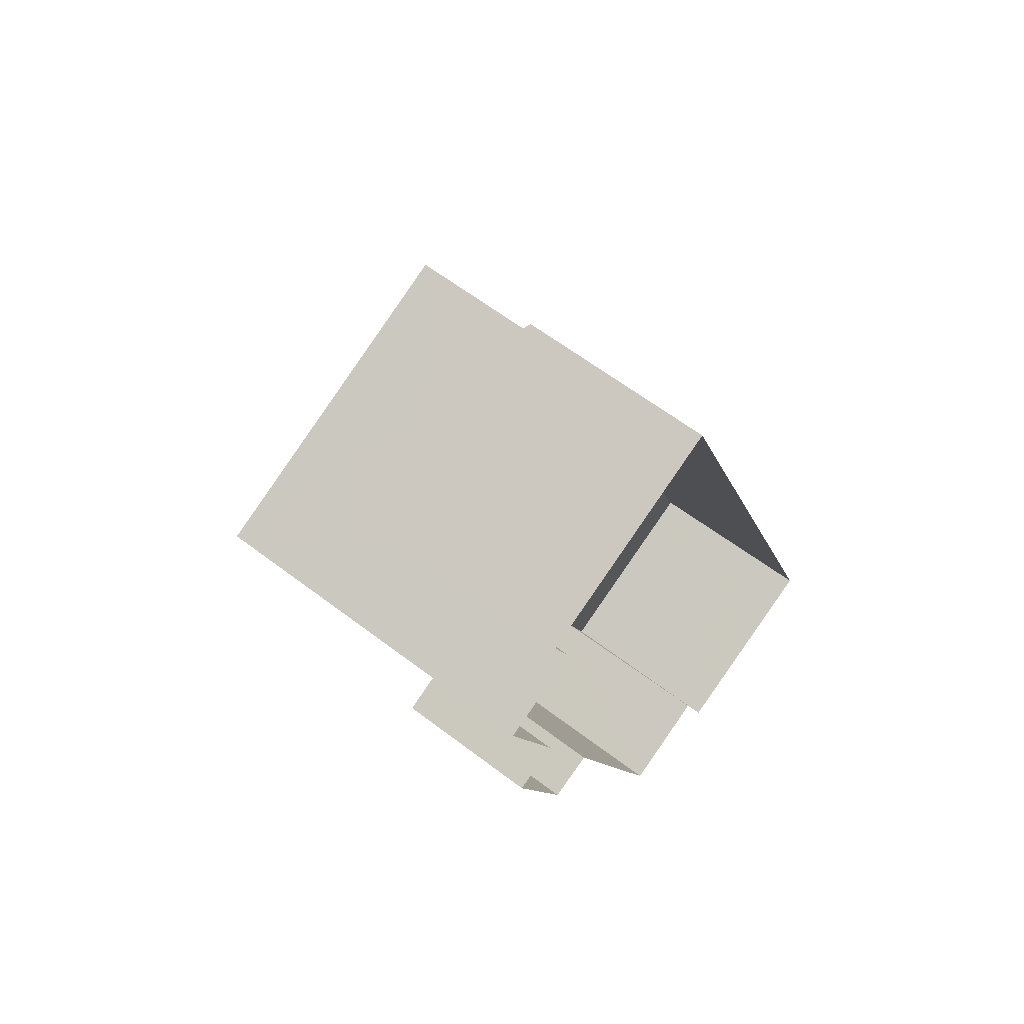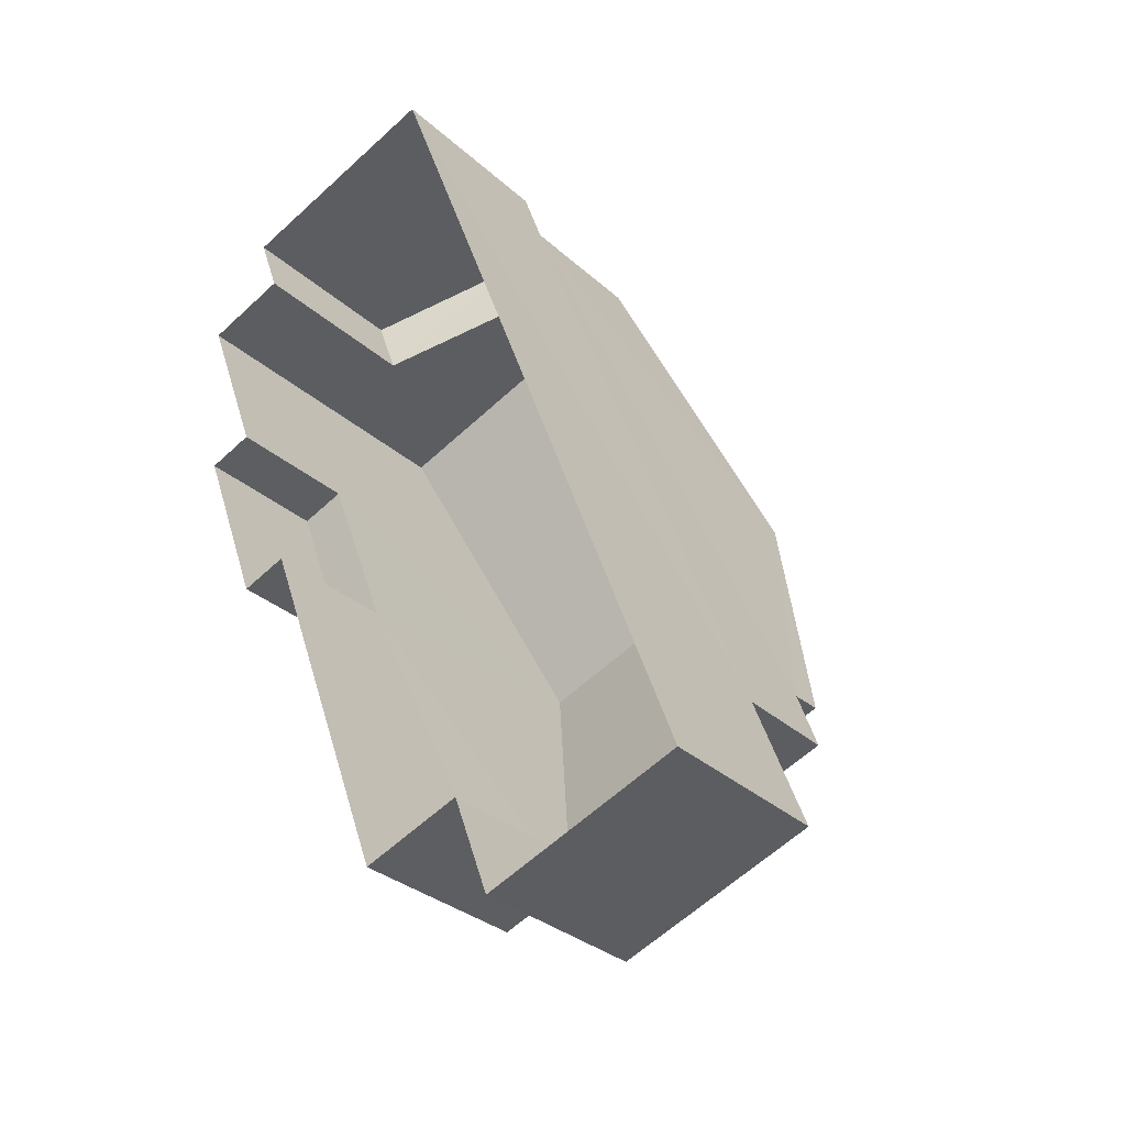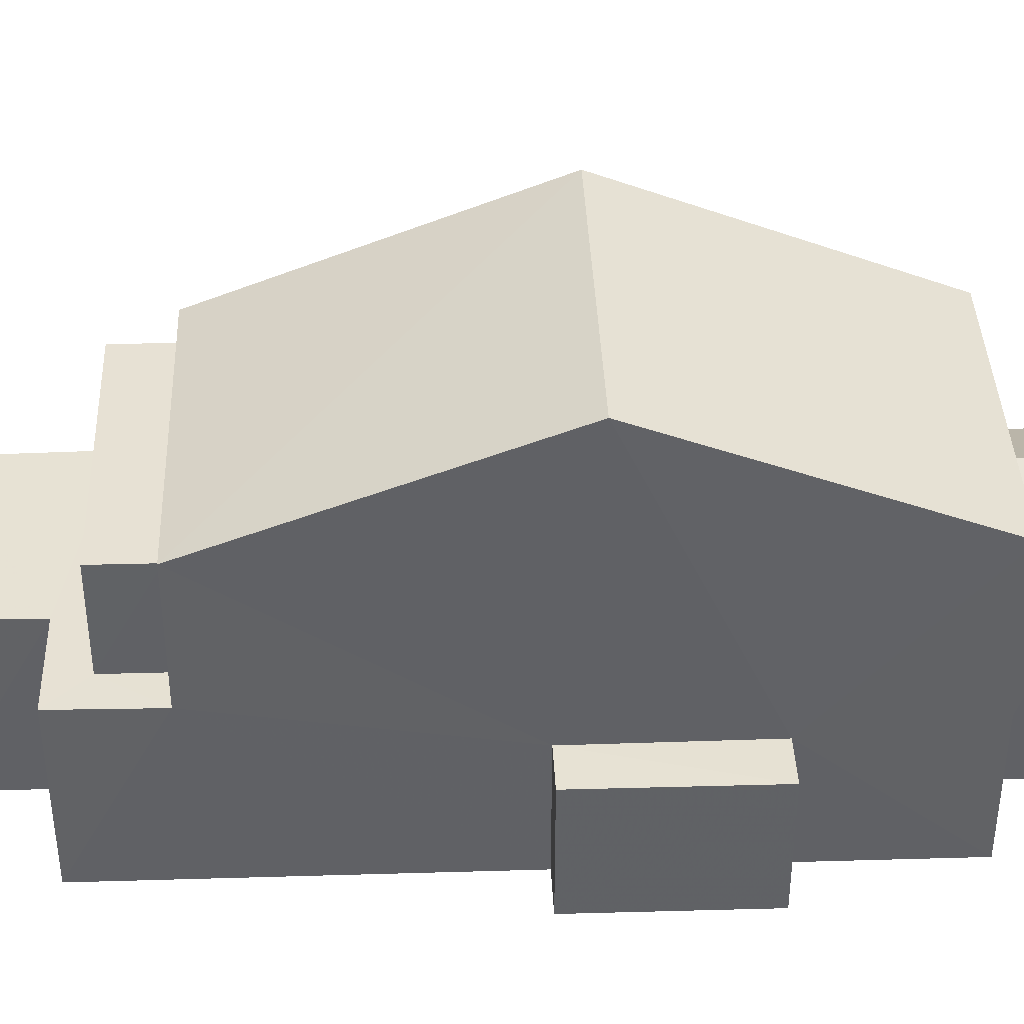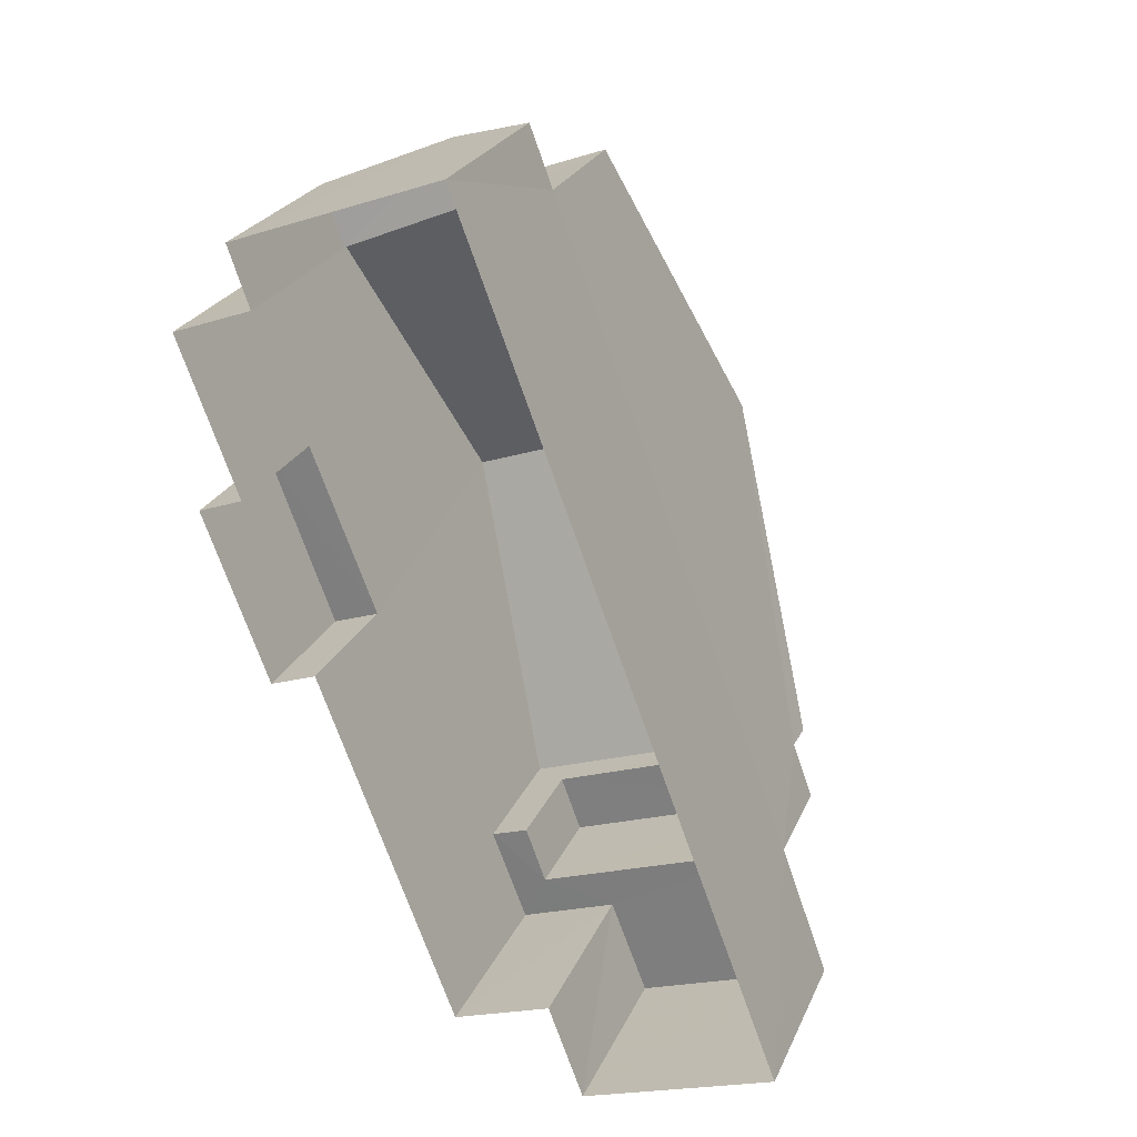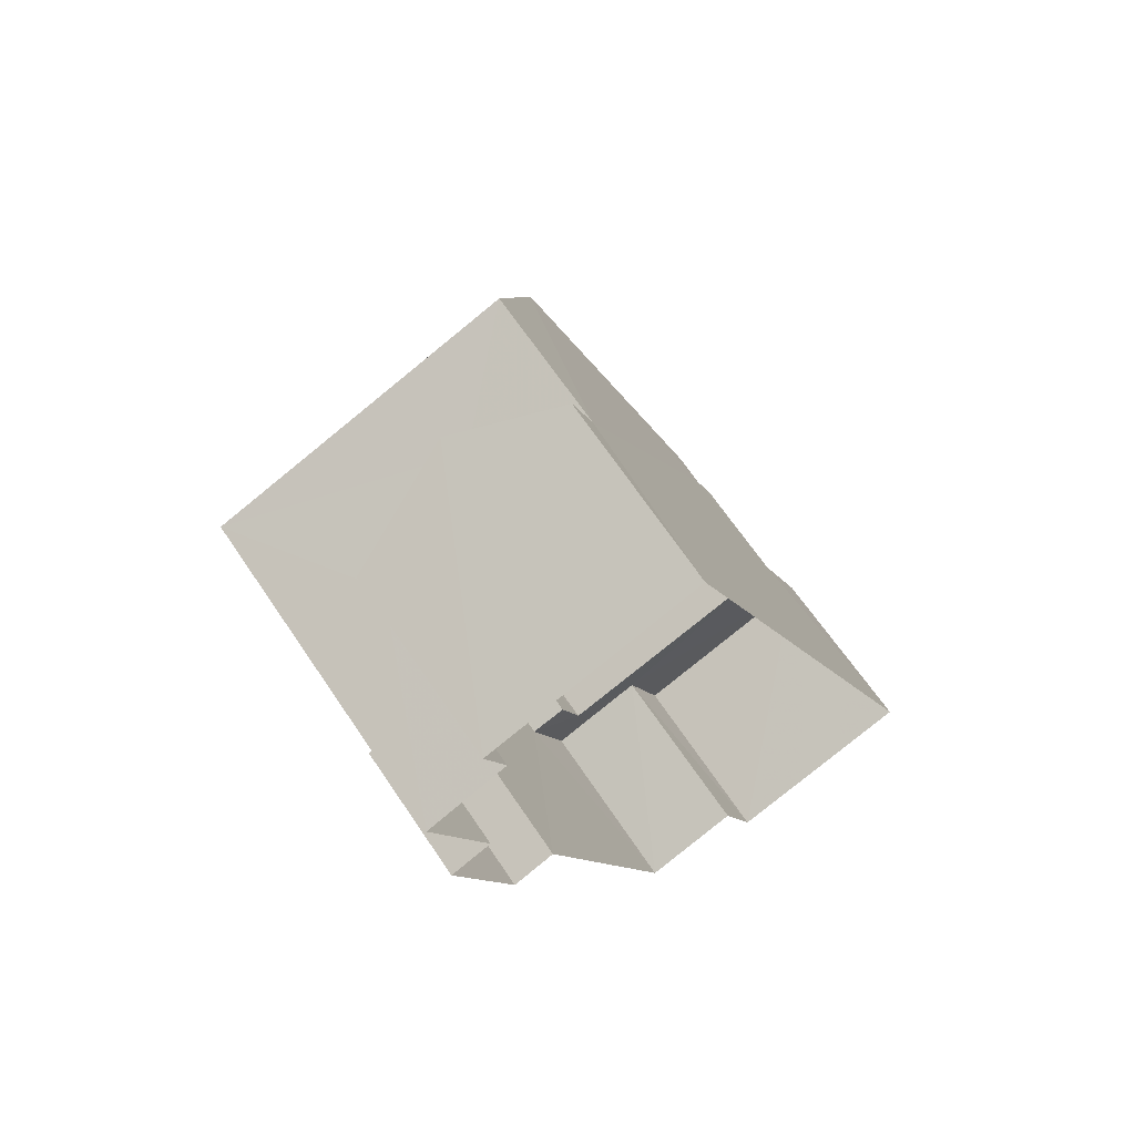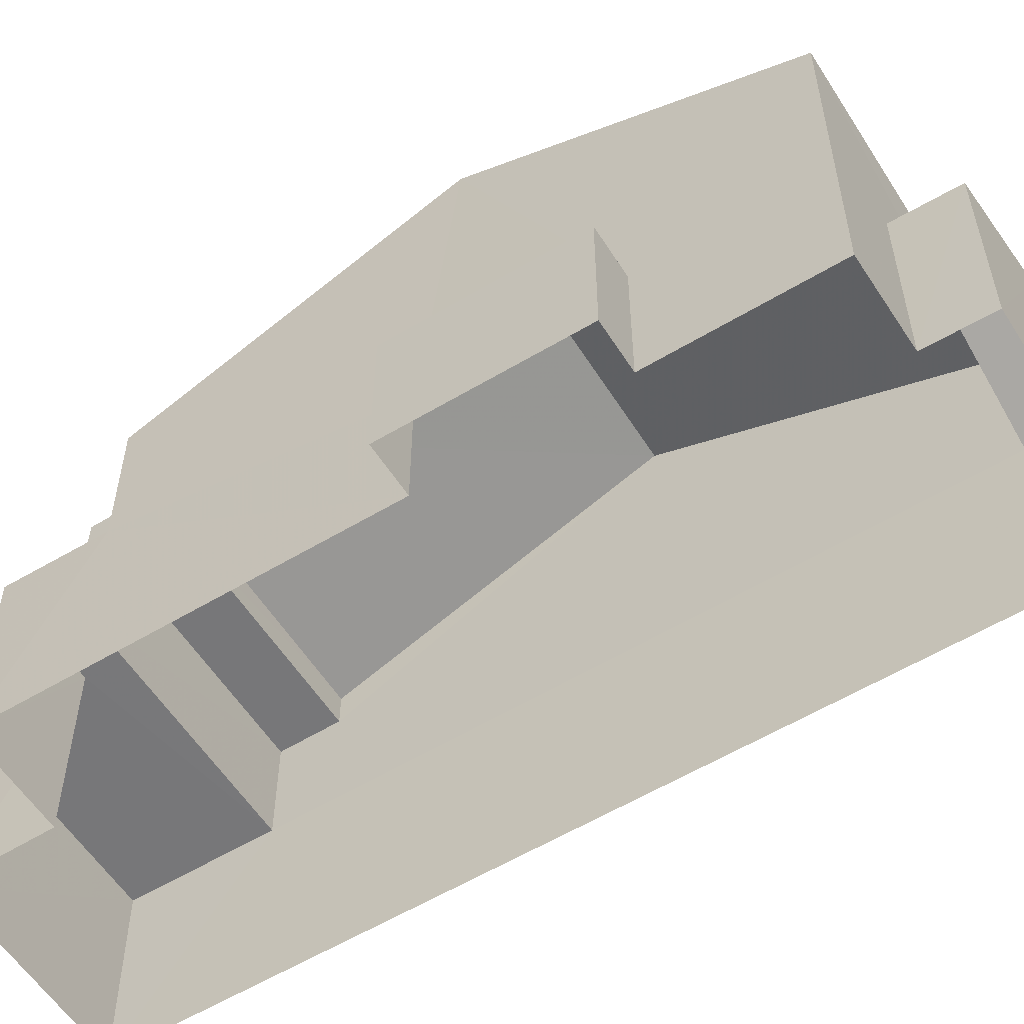
<metadata>
{"format":"obj","ext":"obj","renderer":"f3d","projection":"perspective","resolution":1024,"background":"white","views":[{"elev":63.3,"azim":127.5,"up":"+Y"},{"elev":-31.3,"azim":-141.5,"up":"+Y"},{"elev":39.6,"azim":67.2,"up":"+Z"},{"elev":26.2,"azim":-159.6,"up":"+Y"},{"elev":67.8,"azim":145.9,"up":"+Y"},{"elev":-57.3,"azim":101.6,"up":"+Z"}]}
</metadata>
<code>
v -3.162e+05 4.021e+04 3.954
v -3.162e+05 4.021e+04 3.953
v -3.162e+05 4.021e+04 3.953
v -3.162e+05 4.022e+04 3.954
v -3.162e+05 4.022e+04 3.956
v -3.162e+05 4.021e+04 3.952
v -3.162e+05 4.021e+04 3.952
v -3.162e+05 4.021e+04 3.952
v -3.162e+05 4.02e+04 3.954
v -3.162e+05 4.02e+04 3.952
v -3.162e+05 4.02e+04 3.952
v -3.162e+05 4.02e+04 3.951
v -3.162e+05 4.021e+04 6.376
v -3.162e+05 4.021e+04 6.375
v -3.162e+05 4.021e+04 6.376
v -3.162e+05 4.021e+04 6.376
v -3.162e+05 4.021e+04 9.742
v -3.162e+05 4.022e+04 9.745
v -3.162e+05 4.021e+04 11.94
v -3.162e+05 4.021e+04 11.94
v -3.162e+05 4.02e+04 9.74
v -3.162e+05 4.021e+04 9.743
v -3.162e+05 4.02e+04 9.171
v -3.162e+05 4.02e+04 9.173
v -3.162e+05 4.02e+04 9.17
v -3.162e+05 4.021e+04 9.173
v -3.162e+05 4.02e+04 7.266
v -3.162e+05 4.02e+04 7.268
v -3.162e+05 4.02e+04 7.266
v -3.162e+05 4.02e+04 7.268
v -3.162e+05 4.02e+04 7.265
v -3.162e+05 4.02e+04 7.265
v -3.162e+05 4.02e+04 7.265
v -3.162e+05 4.02e+04 7.266
v -3.162e+05 4.021e+04 7.267
v -3.162e+05 4.022e+04 7.268
v -3.162e+05 4.022e+04 8.119
v -3.162e+05 4.022e+04 8.119
v -3.162e+05 4.022e+04 7.27
v -3.162e+05 4.022e+04 7.27
f 1 2 3
f 4 1 5
f 6 7 8
f 6 8 3
f 8 9 5
f 10 9 11
f 8 12 11
f 3 5 1
f 3 8 5
f 8 11 9
f 13 14 15
f 16 13 15
f 17 18 19
f 20 17 19
f 19 21 20
f 19 22 21
f 23 24 25
f 23 26 24
f 27 28 29
f 30 28 27
f 27 31 32
f 32 31 33
f 32 33 34
f 30 27 32
f 35 36 37
f 38 35 37
f 39 37 40
f 39 38 37
f 15 7 6
f 15 14 7
f 16 15 6
f 3 16 6
f 28 9 10
f 29 28 10
f 16 17 20
f 17 16 2
f 20 21 13
f 2 16 3
f 12 33 31
f 13 21 33
f 8 33 12
f 16 20 13
f 13 33 8
f 1 4 36
f 35 1 36
f 40 5 39
f 18 39 19
f 22 19 26
f 30 5 9
f 30 9 28
f 24 26 30
f 39 5 30
f 19 39 26
f 26 39 30
f 27 11 12
f 31 27 12
f 36 4 37
f 4 5 37
f 5 40 37
f 32 23 25
f 32 34 23
f 13 7 14
f 13 8 7
f 27 10 11
f 27 29 10
f 35 2 1
f 2 35 17
f 39 18 38
f 18 17 38
f 38 17 35
f 32 25 24
f 30 32 24
f 22 26 23
f 22 23 21
f 23 33 21
f 23 34 33

</code>
